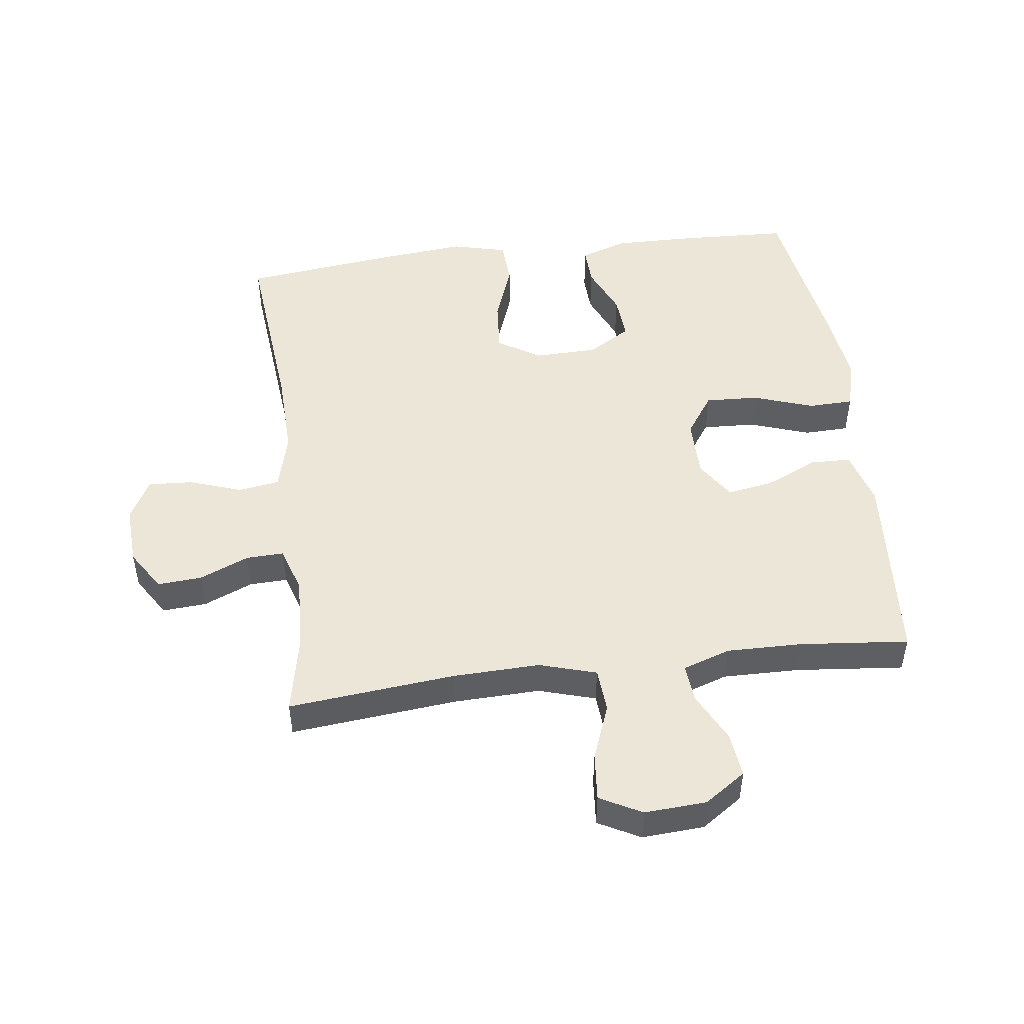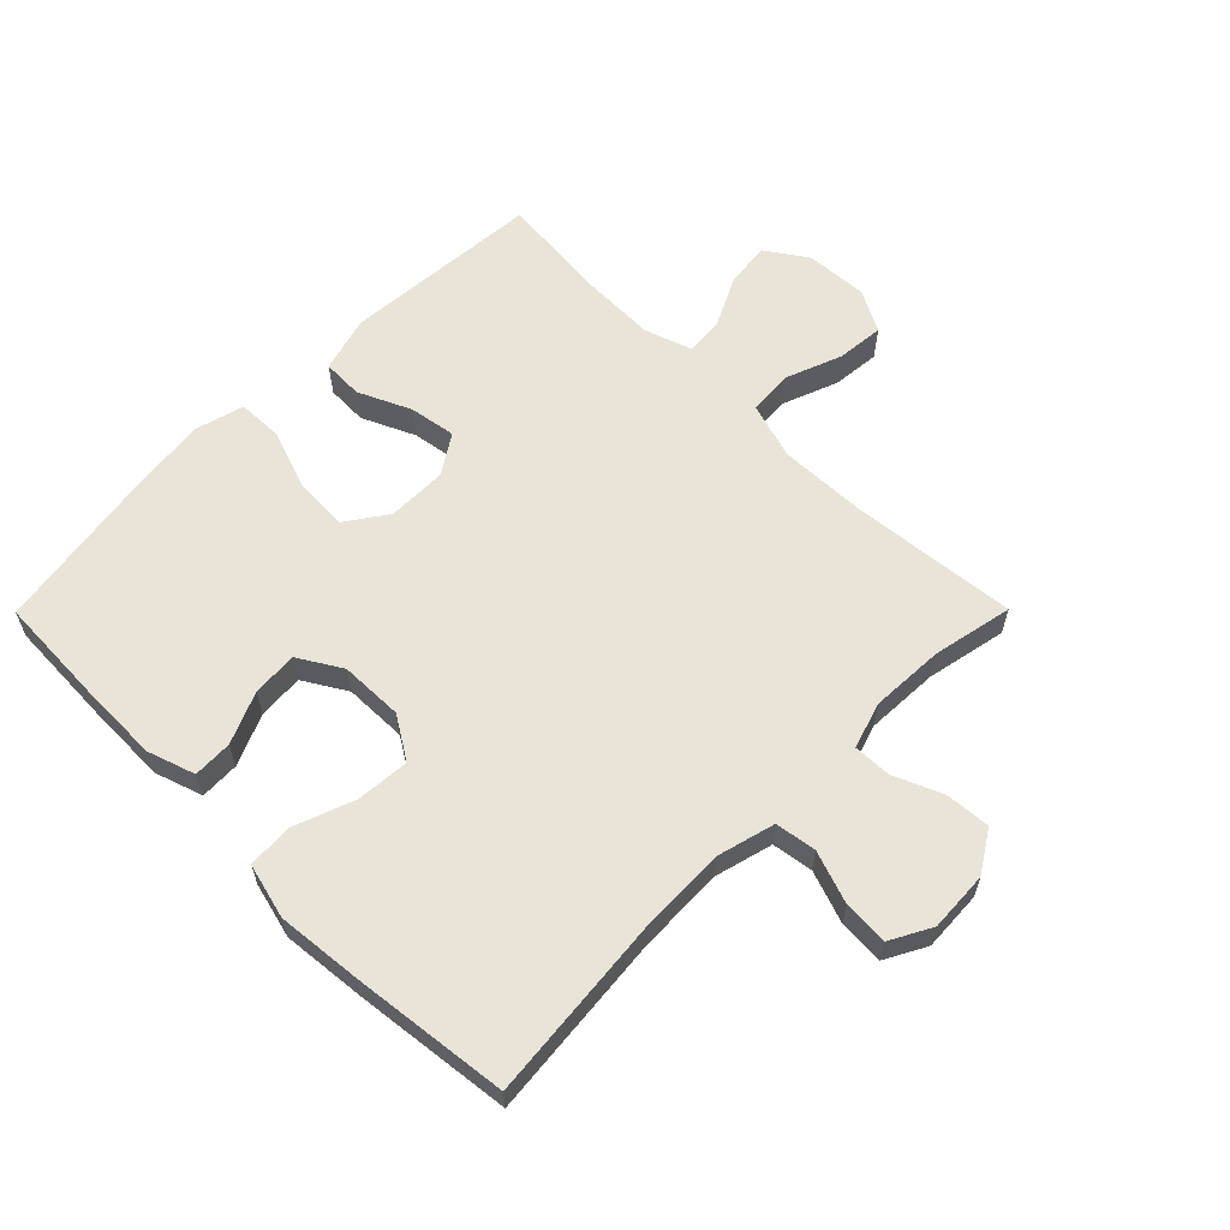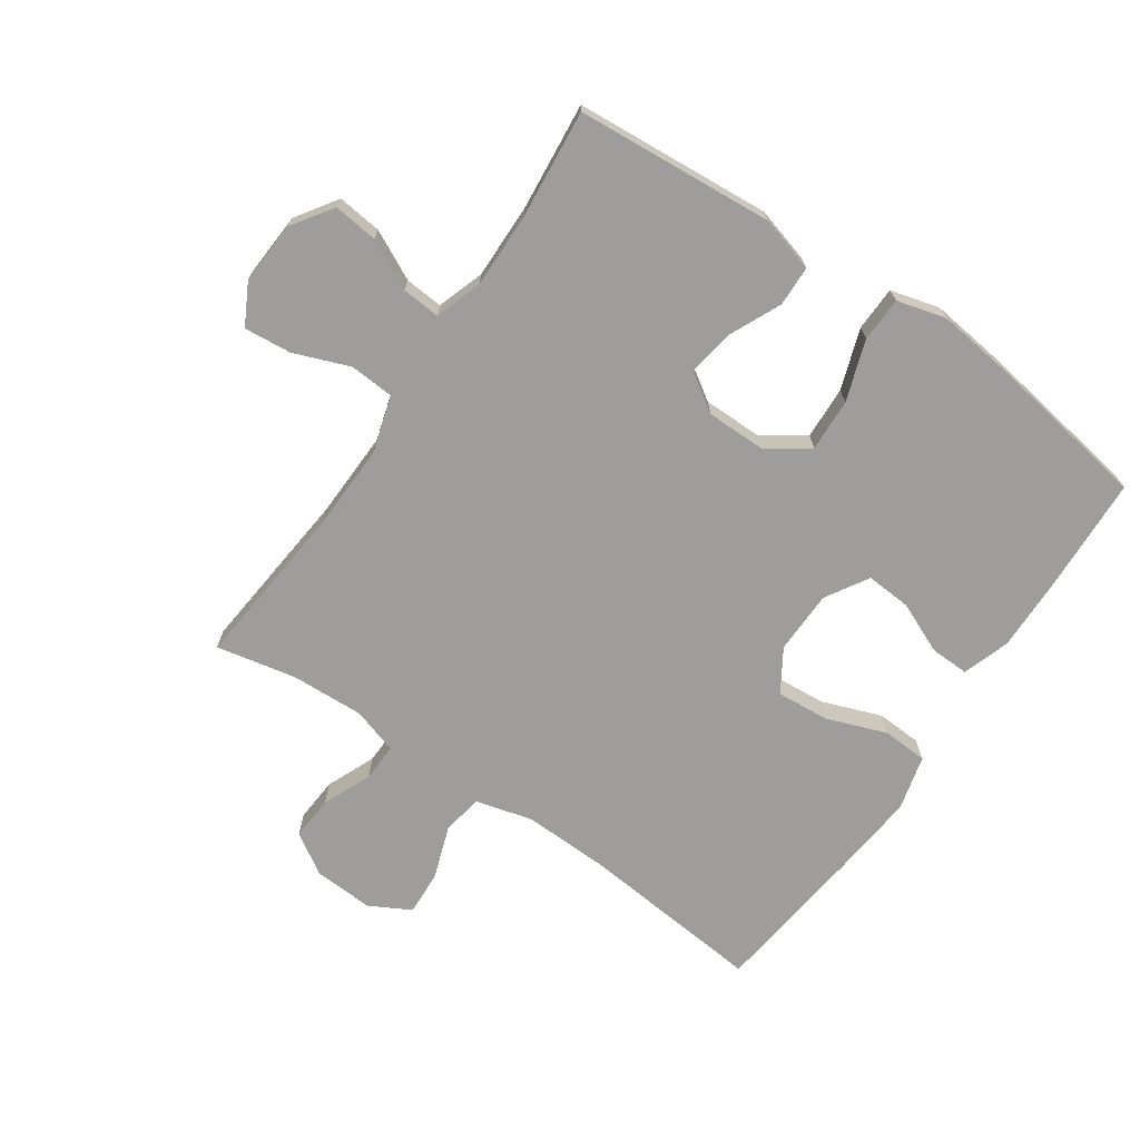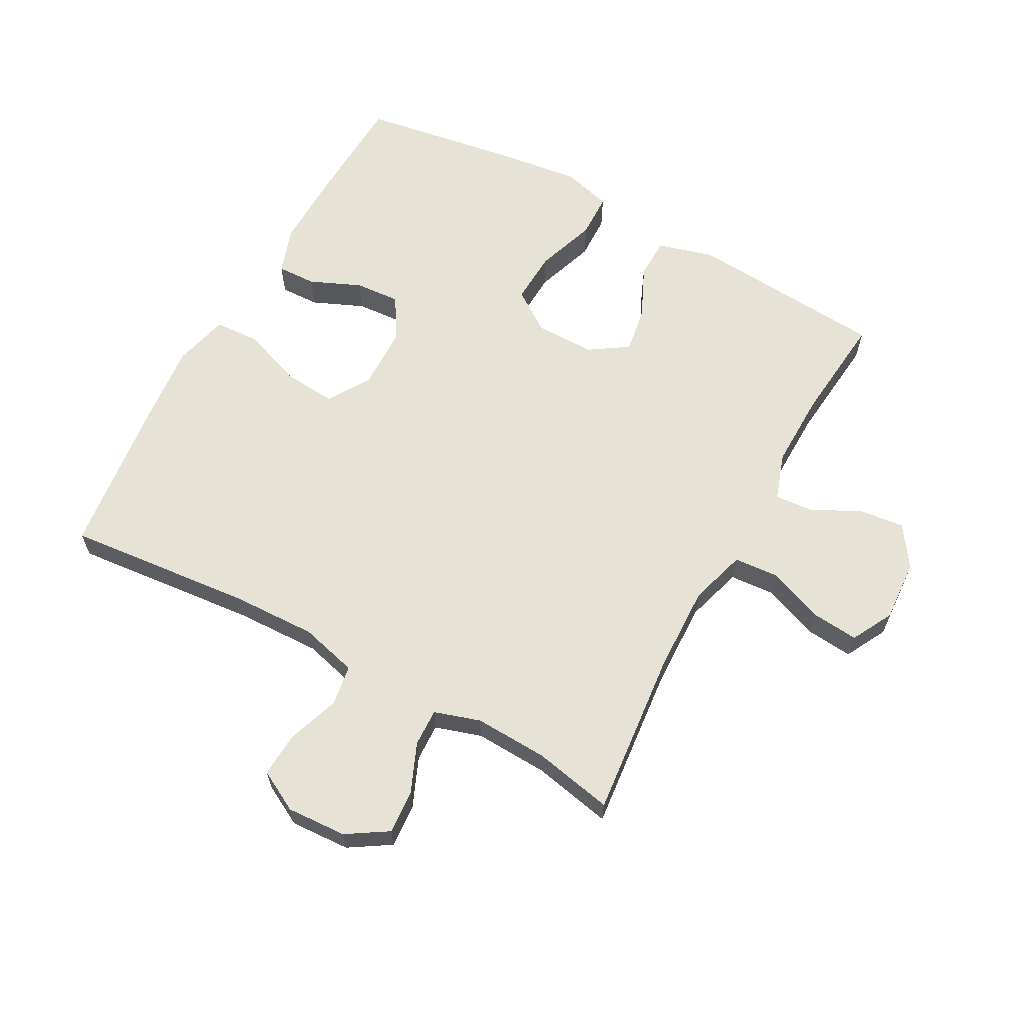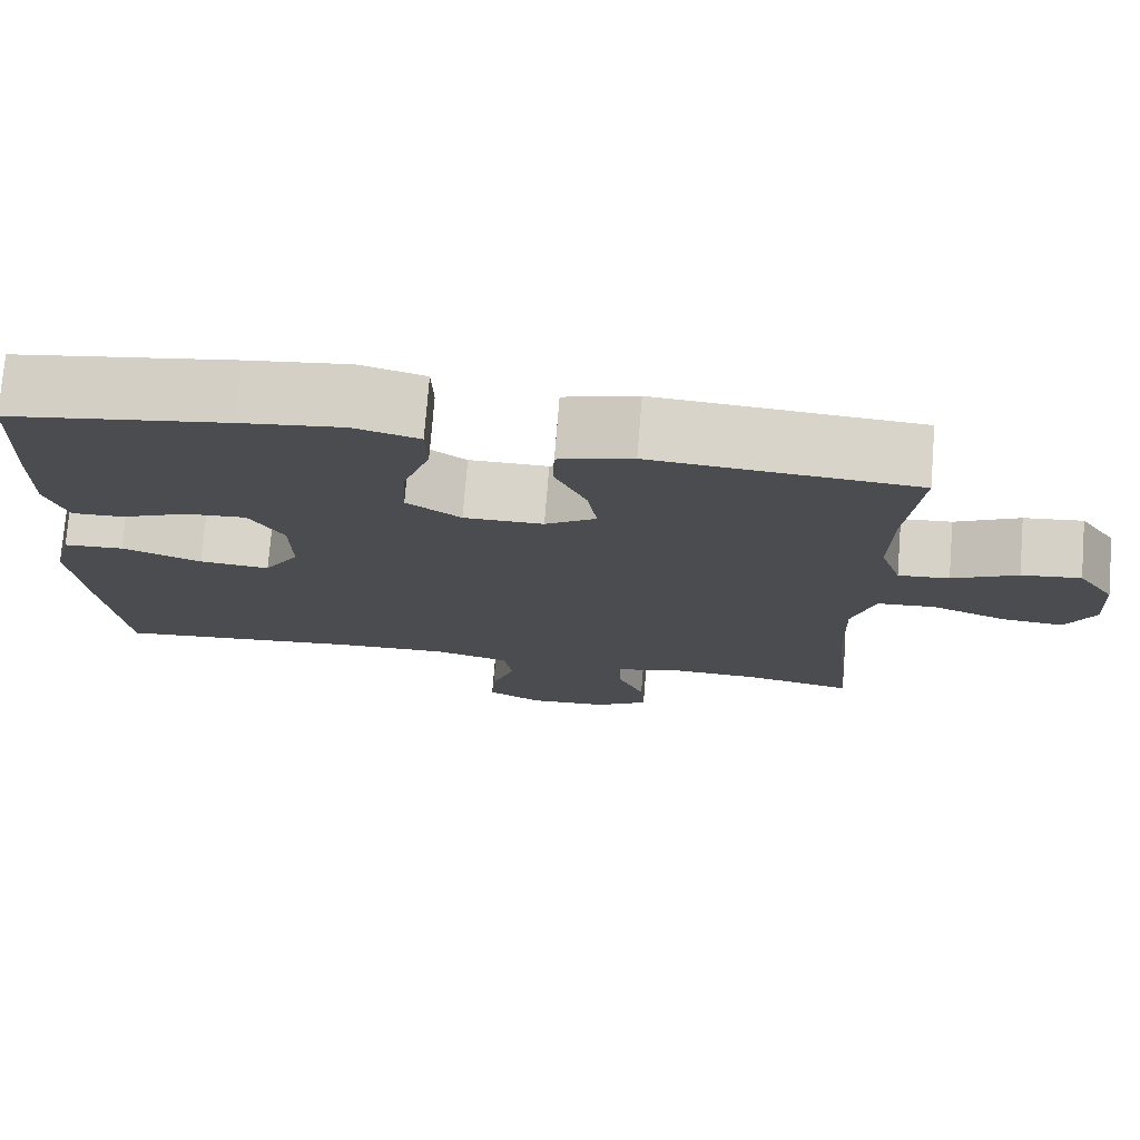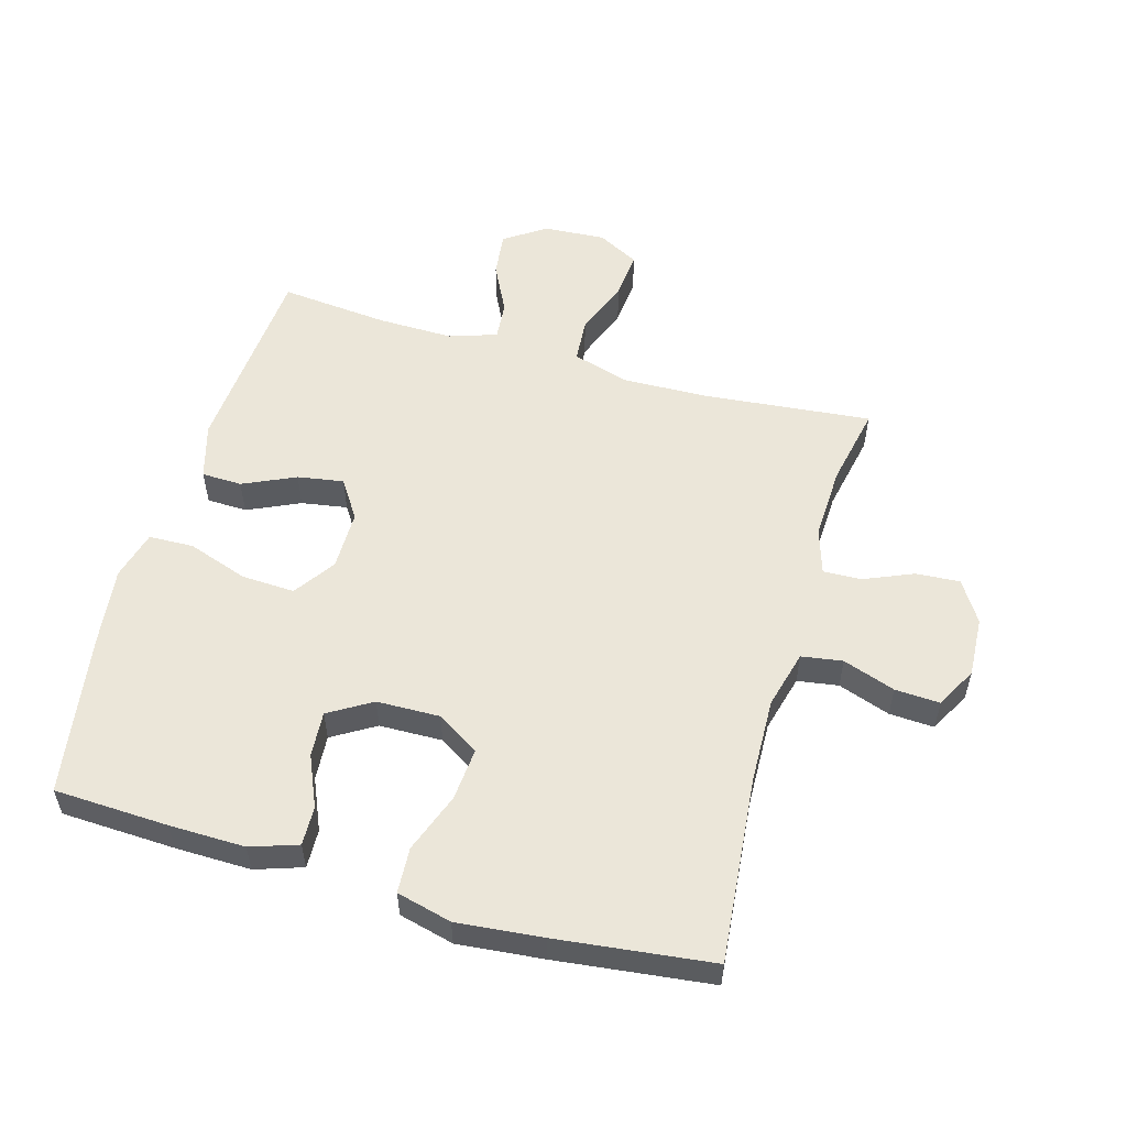
<metadata>
{"format":"obj","ext":"obj","renderer":"f3d","projection":"perspective","resolution":1024,"background":"white","views":[{"elev":49.0,"azim":-97.4,"up":"+Y"},{"elev":61.1,"azim":134.8,"up":"+Y"},{"elev":-70.6,"azim":-34.4,"up":"+Y"},{"elev":63.2,"azim":-151.4,"up":"+Y"},{"elev":75.3,"azim":-175.4,"up":"+Z"},{"elev":55.1,"azim":105.9,"up":"+Y"}]}
</metadata>
<code>
v 0.5 0.07 0.5
v 0.508 0.07 0.319
v 0.51 0.07 0.199
v 0.485 0.07 0.124
v 0.423 0.07 0.126
v 0.342 0.07 0.161
v 0.27 0.07 0.166
v 0.229 0.07 0.098
v 0.227 0.07 -0.002
v 0.269 0.07 -0.069
v 0.353 0.07 -0.062
v 0.448 0.07 -0.027
v 0.52 0.07 -0.031
v 0.542 0.07 -0.118
v 0.529 0.07 -0.253
v 0.5 0.07 -0.5
v 0.205 0.07 -0.472
v 0.069 0.07 -0.468
v -0.022 0.07 -0.492
v -0.032 0.07 -0.557
v -0.003 0.07 -0.64
v 0.001 0.07 -0.711
v -0.064 0.07 -0.746
v -0.159 0.07 -0.741
v -0.224 0.07 -0.7
v -0.219 0.07 -0.63
v -0.186 0.07 -0.552
v -0.184 0.07 -0.492
v -0.257 0.07 -0.469
v -0.373 0.07 -0.474
v -0.5 0.07 -0.5
v -0.474 0.07 -0.236
v -0.47 0.07 -0.098
v -0.497 0.07 -0.008
v -0.567 0.07 -0.003
v -0.656 0.07 -0.037
v -0.731 0.07 -0.044
v -0.766 0.07 0.022
v -0.76 0.07 0.12
v -0.716 0.07 0.185
v -0.645 0.07 0.177
v -0.567 0.07 0.138
v -0.506 0.07 0.133
v -0.481 0.07 0.208
v -0.483 0.07 0.328
v -0.5 0.07 0.5
v -0.186 0.07 0.524
v -0.098 0.07 0.499
v -0.096 0.07 0.435
v -0.134 0.07 0.352
v -0.146 0.07 0.279
v -0.085 0.07 0.239
v 0.01 0.07 0.239
v 0.075 0.07 0.284
v 0.071 0.07 0.368
v 0.038 0.07 0.464
v 0.04 0.07 0.535
v 0.118 0.07 0.556
v 0.24 0.07 0.541
v 0.5 0 0.5
v 0.508 0 0.319
v 0.51 0 0.199
v 0.485 0 0.124
v 0.423 0 0.126
v 0.342 0 0.161
v 0.27 0 0.166
v 0.229 0 0.098
v 0.227 0 -0.002
v 0.269 0 -0.069
v 0.353 0 -0.062
v 0.448 0 -0.027
v 0.52 0 -0.031
v 0.542 0 -0.118
v 0.529 0 -0.253
v 0.5 0 -0.5
v 0.205 0 -0.472
v 0.069 0 -0.468
v -0.022 0 -0.492
v -0.032 0 -0.557
v -0.003 0 -0.64
v 0.001 0 -0.711
v -0.064 0 -0.746
v -0.159 0 -0.741
v -0.224 0 -0.7
v -0.219 0 -0.63
v -0.186 0 -0.552
v -0.184 0 -0.492
v -0.257 0 -0.469
v -0.373 0 -0.474
v -0.5 0 -0.5
v -0.474 0 -0.236
v -0.47 0 -0.098
v -0.497 0 -0.008
v -0.567 0 -0.003
v -0.656 0 -0.037
v -0.731 0 -0.044
v -0.766 0 0.022
v -0.76 0 0.12
v -0.716 0 0.185
v -0.645 0 0.177
v -0.567 0 0.138
v -0.506 0 0.133
v -0.481 0 0.208
v -0.483 0 0.328
v -0.5 0 0.5
v -0.186 0 0.524
v -0.098 0 0.499
v -0.096 0 0.435
v -0.134 0 0.352
v -0.146 0 0.279
v -0.085 0 0.239
v 0.01 0 0.239
v 0.075 0 0.284
v 0.071 0 0.368
v 0.038 0 0.464
v 0.04 0 0.535
v 0.118 0 0.556
v 0.24 0 0.541
f 4 5 6
f 3 4 6
f 2 3 6
f 1 2 6
f 59 1 6
f 58 59 6
f 57 58 6
f 56 57 6
f 55 56 6
f 54 55 6 7
f 53 54 7 8
f 52 53 8 9
f 51 52 9 10
f 48 49 50
f 47 48 50
f 46 47 50
f 45 46 50
f 44 45 50 51
f 43 44 51 10
f 40 41 42
f 39 40 42
f 38 39 42
f 37 38 42
f 36 37 42
f 35 36 42
f 34 35 42 43
f 33 34 43 10
f 30 31 32
f 32 33 10
f 30 32 10
f 29 30 10
f 25 26 27
f 24 25 27
f 23 24 27
f 22 23 27
f 21 22 27
f 20 21 27
f 19 20 27 28
f 29 10 11
f 28 29 11
f 19 28 11
f 18 19 11
f 15 16 17
f 15 17 18
f 14 15 18
f 13 14 18
f 12 13 18
f 11 12 18
f 65 64 63
f 65 63 62
f 65 62 61
f 65 61 60
f 65 60 118
f 65 118 117
f 65 117 116
f 65 116 115
f 65 115 114
f 66 65 114 113
f 67 66 113 112
f 68 67 112 111
f 69 68 111 110
f 109 108 107
f 109 107 106
f 109 106 105
f 109 105 104
f 110 109 104 103
f 69 110 103 102
f 101 100 99
f 101 99 98
f 101 98 97
f 101 97 96
f 101 96 95
f 101 95 94
f 102 101 94 93
f 69 102 93 92
f 91 90 89
f 69 92 91
f 69 91 89
f 69 89 88
f 86 85 84
f 86 84 83
f 86 83 82
f 86 82 81
f 86 81 80
f 86 80 79
f 87 86 79 78
f 70 69 88
f 70 88 87
f 70 87 78
f 70 78 77
f 76 75 74
f 77 76 74
f 77 74 73
f 77 73 72
f 77 72 71
f 77 71 70
f 1 60 61 2
f 2 61 62 3
f 3 62 63 4
f 4 63 64 5
f 5 64 65 6
f 6 65 66 7
f 7 66 67 8
f 8 67 68 9
f 9 68 69 10
f 10 69 70 11
f 11 70 71 12
f 12 71 72 13
f 13 72 73 14
f 14 73 74 15
f 15 74 75 16
f 16 75 76 17
f 17 76 77 18
f 18 77 78 19
f 19 78 79 20
f 20 79 80 21
f 21 80 81 22
f 22 81 82 23
f 23 82 83 24
f 24 83 84 25
f 25 84 85 26
f 26 85 86 27
f 27 86 87 28
f 28 87 88 29
f 29 88 89 30
f 30 89 90 31
f 31 90 91 32
f 32 91 92 33
f 33 92 93 34
f 34 93 94 35
f 35 94 95 36
f 36 95 96 37
f 37 96 97 38
f 38 97 98 39
f 39 98 99 40
f 40 99 100 41
f 41 100 101 42
f 42 101 102 43
f 43 102 103 44
f 44 103 104 45
f 45 104 105 46
f 46 105 106 47
f 47 106 107 48
f 48 107 108 49
f 49 108 109 50
f 50 109 110 51
f 51 110 111 52
f 52 111 112 53
f 53 112 113 54
f 54 113 114 55
f 55 114 115 56
f 56 115 116 57
f 57 116 117 58
f 58 117 118 59
f 59 118 60 1

</code>
